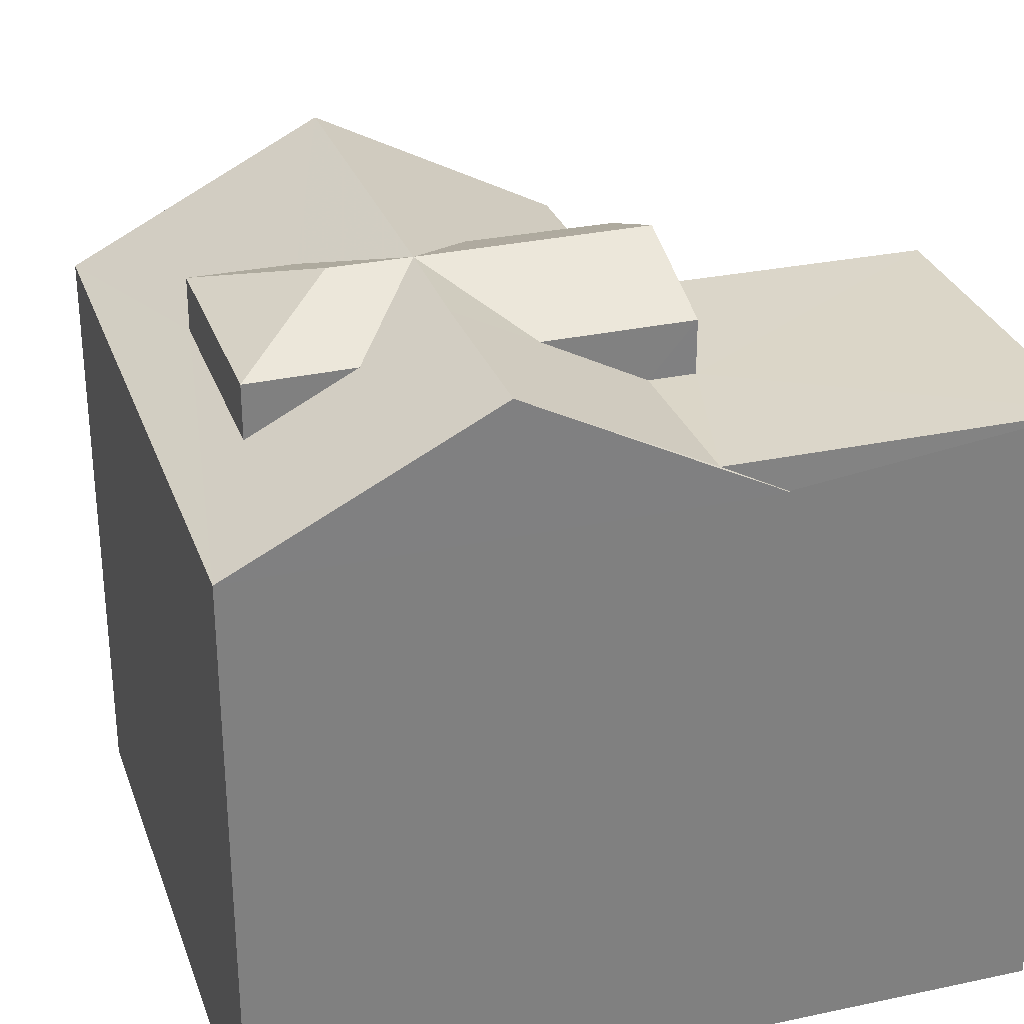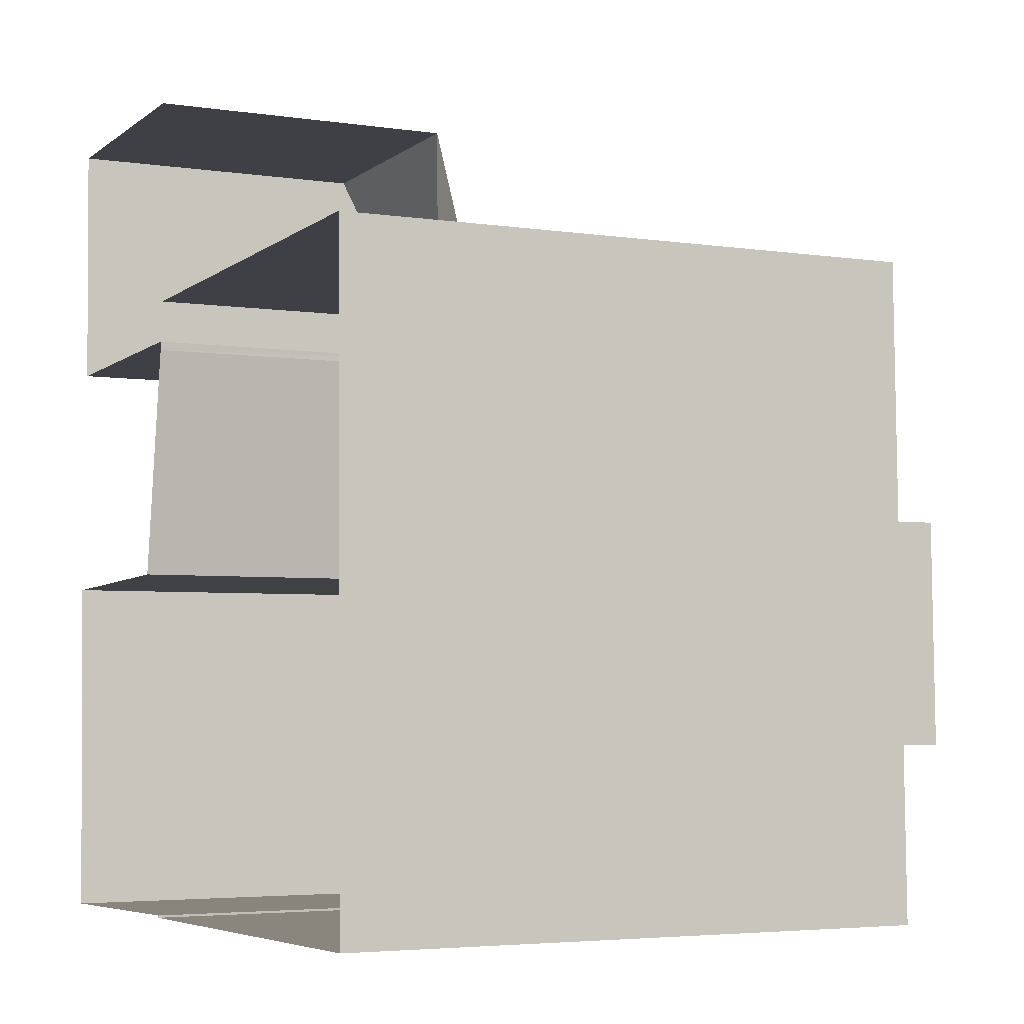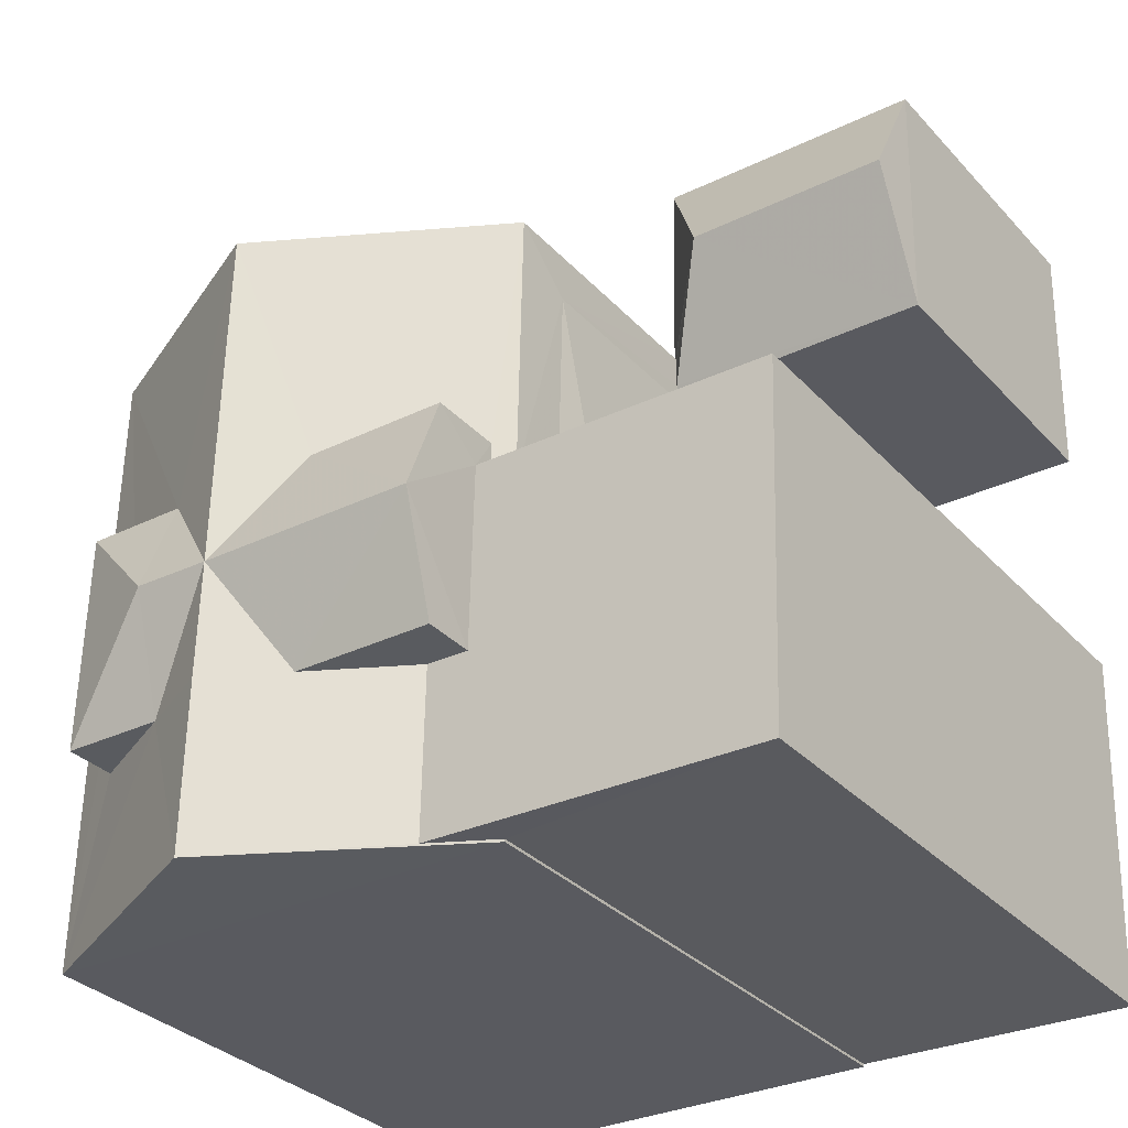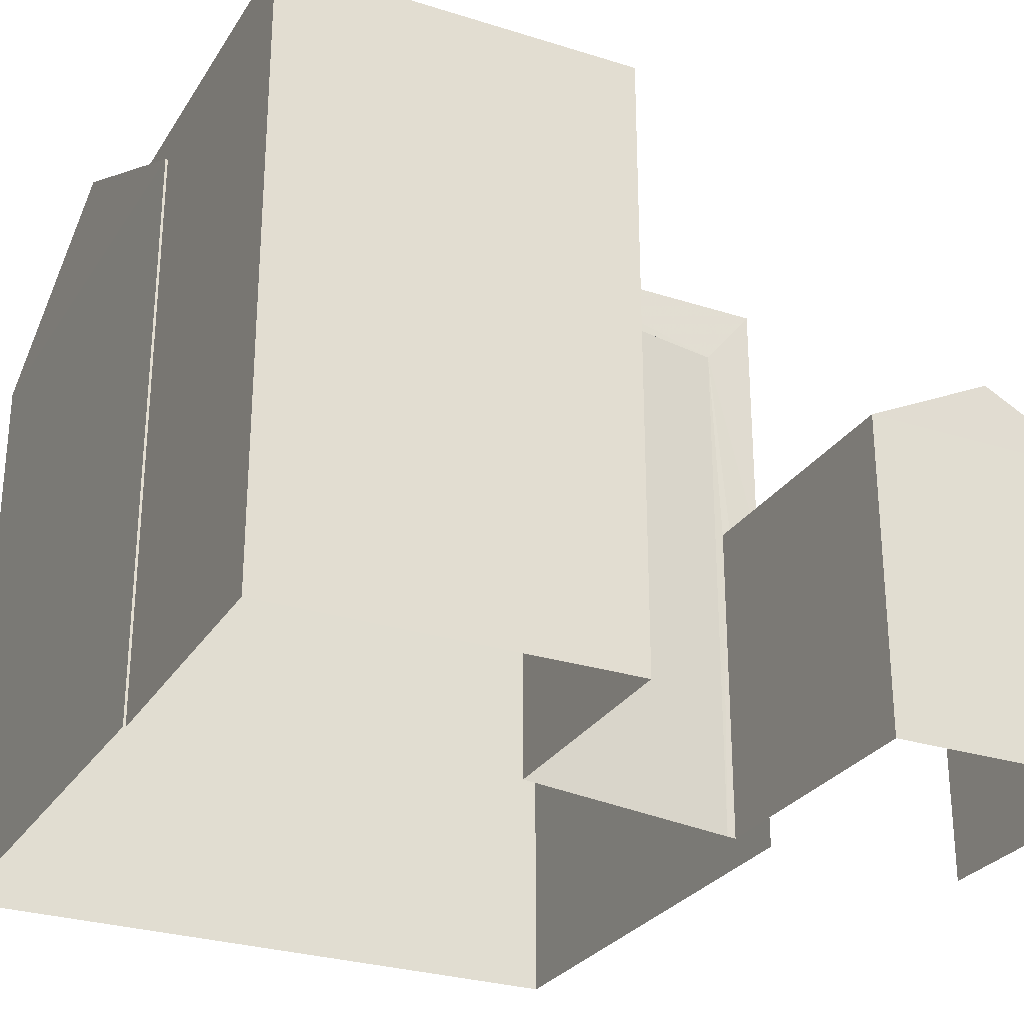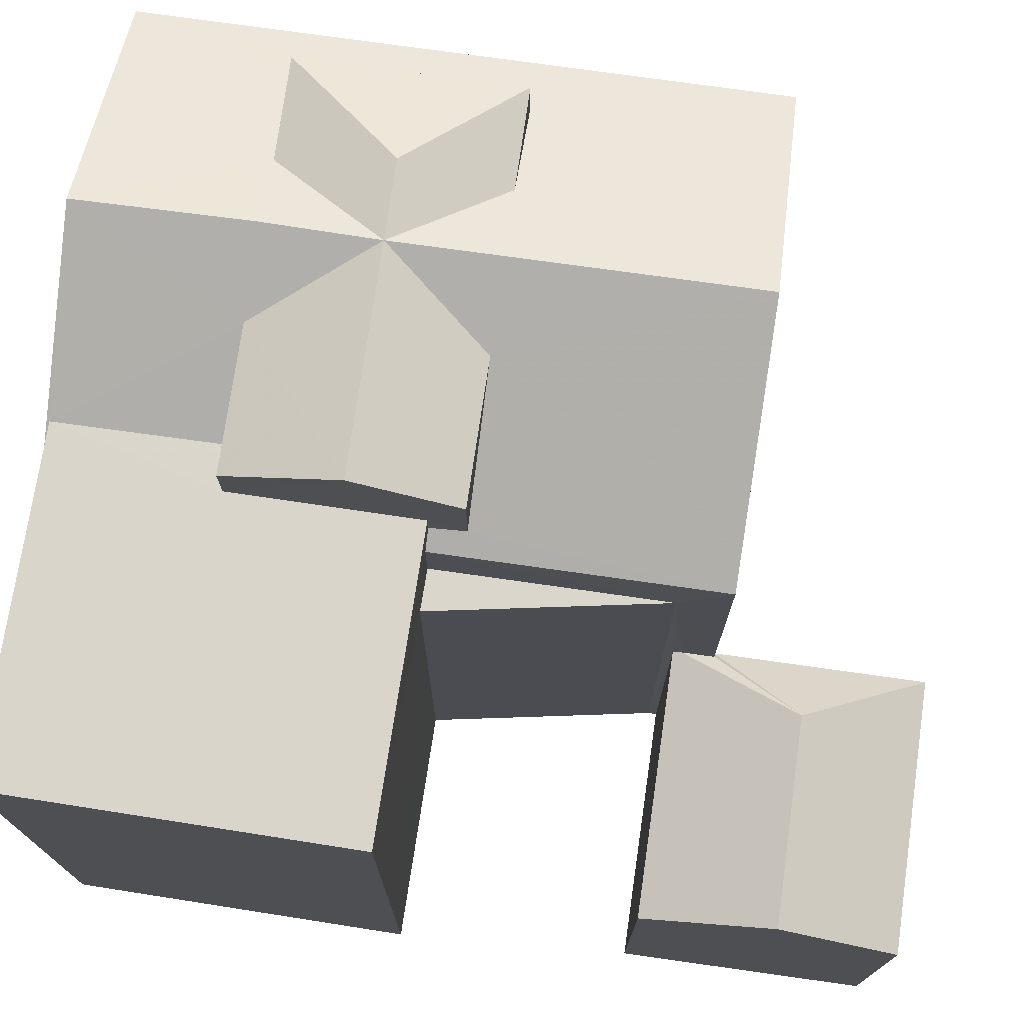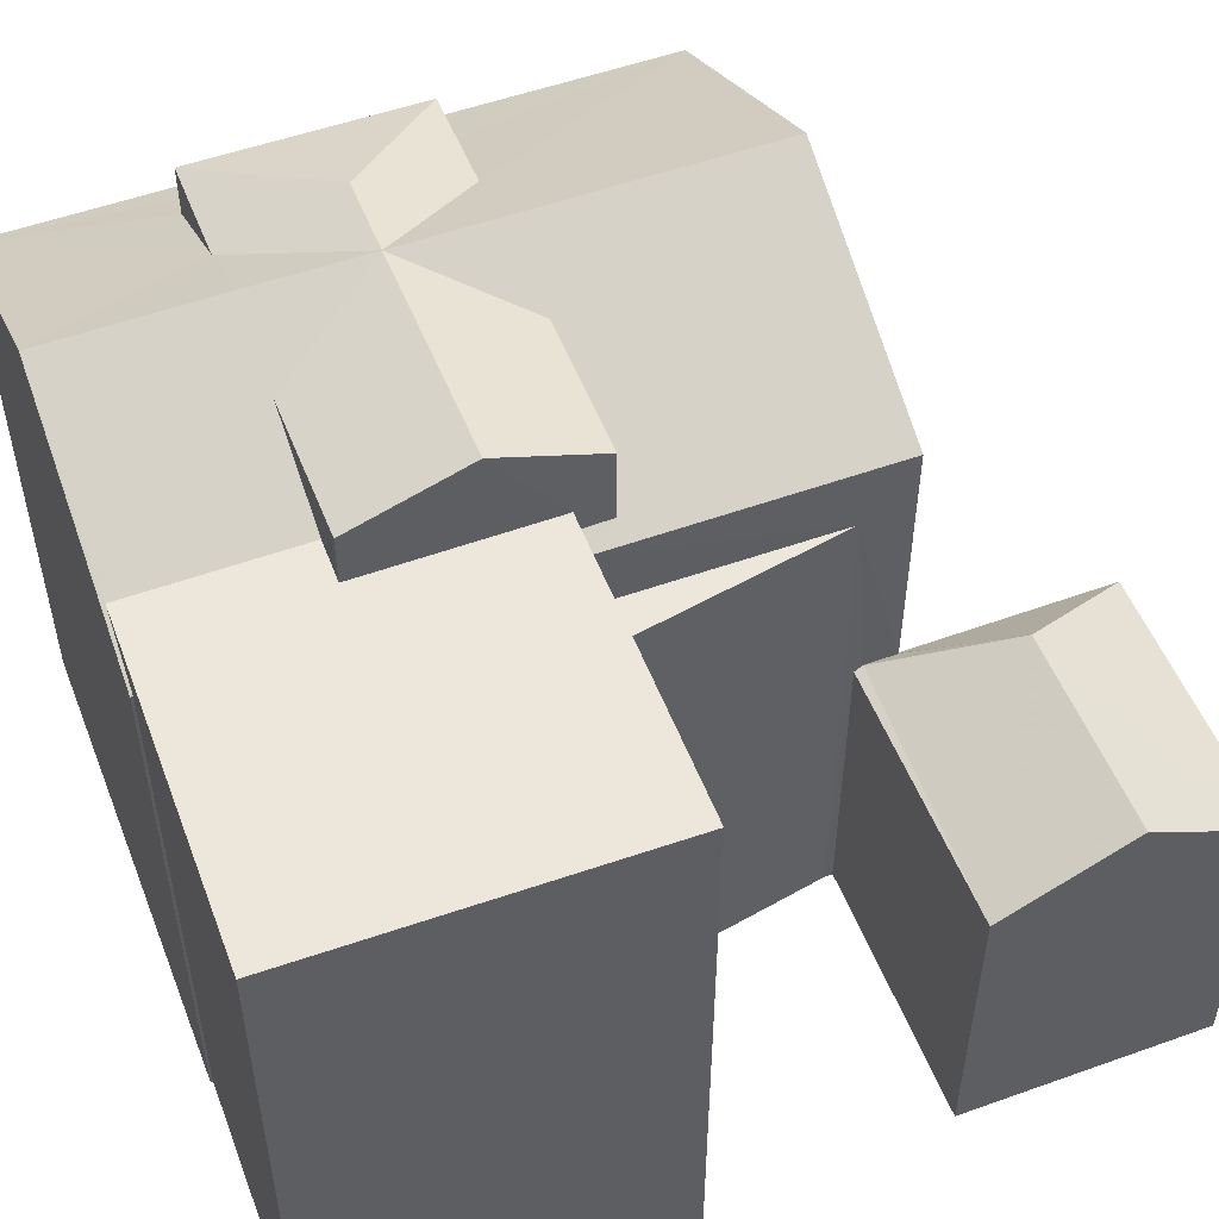
<metadata>
{"format":"obj","ext":"obj","renderer":"f3d","projection":"perspective","resolution":1024,"background":"white","views":[{"elev":29.7,"azim":-19.0,"up":"+Z"},{"elev":-4.2,"azim":-116.2,"up":"+Y"},{"elev":-32.5,"azim":35.1,"up":"+Y"},{"elev":-27.8,"azim":62.5,"up":"+Z"},{"elev":74.3,"azim":96.9,"up":"+Z"},{"elev":52.7,"azim":67.6,"up":"+Z"}]}
</metadata>
<code>
v -3.726e+05 -1.042e+05 28.76
v -3.726e+05 -1.043e+05 28.76
v -3.726e+05 -1.042e+05 28.76
v -3.726e+05 -1.043e+05 28.76
v -3.726e+05 -1.043e+05 28.76
v -3.726e+05 -1.043e+05 28.76
v -3.726e+05 -1.042e+05 28.76
v -3.726e+05 -1.042e+05 28.76
v -3.726e+05 -1.042e+05 28.76
v -3.726e+05 -1.042e+05 28.76
v -3.726e+05 -1.042e+05 28.76
v -3.726e+05 -1.042e+05 28.76
v -3.726e+05 -1.042e+05 28.76
v -3.726e+05 -1.042e+05 43.62
v -3.726e+05 -1.042e+05 44.53
v -3.726e+05 -1.042e+05 43.62
v -3.726e+05 -1.042e+05 44.53
v -3.726e+05 -1.042e+05 35.83
v -3.726e+05 -1.042e+05 35.83
v -3.726e+05 -1.042e+05 37.26
v -3.726e+05 -1.042e+05 37.26
v -3.726e+05 -1.042e+05 40.34
v -3.726e+05 -1.042e+05 40.34
v -3.726e+05 -1.042e+05 40.34
v -3.726e+05 -1.042e+05 43.62
v -3.726e+05 -1.042e+05 43.62
v -3.726e+05 -1.042e+05 44.53
v -3.726e+05 -1.042e+05 43.62
v -3.726e+05 -1.042e+05 43.62
v -3.726e+05 -1.042e+05 43.62
v -3.726e+05 -1.042e+05 43.62
v -3.726e+05 -1.042e+05 42.45
v -3.726e+05 -1.042e+05 42.45
v -3.726e+05 -1.043e+05 42.45
v -3.726e+05 -1.043e+05 42.45
v -3.726e+05 -1.042e+05 42.45
v -3.726e+05 -1.042e+05 42.45
v -3.726e+05 -1.042e+05 44.53
v -3.726e+05 -1.042e+05 41.72
v -3.726e+05 -1.042e+05 41.72
v -3.726e+05 -1.042e+05 41.95
v -3.726e+05 -1.042e+05 41.95
v -3.726e+05 -1.042e+05 41.72
v -3.726e+05 -1.043e+05 41.72
v -3.726e+05 -1.043e+05 44.53
v -3.726e+05 -1.042e+05 42.46
v -3.726e+05 -1.042e+05 44.53
v -3.726e+05 -1.042e+05 42.46
v -3.726e+05 -1.042e+05 35.83
v -3.726e+05 -1.042e+05 35.93
v -3.726e+05 -1.042e+05 35.93
v -3.726e+05 -1.043e+05 41.72
v -3.726e+05 -1.043e+05 41.72
v -3.726e+05 -1.042e+05 35.83
v -3.726e+05 -1.042e+05 35.83
f 1 2 3
f 4 2 5
f 6 1 7
f 8 9 10
f 3 8 11
f 5 1 6
f 12 8 10
f 1 3 11
f 11 8 13
f 13 8 12
f 5 2 1
f 8 19 9
f 8 49 19
f 14 15 16
f 14 17 15
f 18 19 20
f 21 18 20
f 22 23 24
f 25 26 15
f 17 25 15
f 27 28 17
f 27 29 28
f 27 17 30
f 31 27 30
f 32 33 34
f 34 33 35
f 32 36 33
f 35 33 37
f 28 38 17
f 38 28 39
f 40 39 41
f 42 40 41
f 39 28 41
f 43 25 38
f 38 25 17
f 14 44 45
f 46 43 44
f 14 45 47
f 46 25 43
f 48 44 14
f 46 44 48
f 15 26 16
f 49 20 19
f 20 50 51
f 49 50 20
f 45 52 35
f 52 53 35
f 30 47 45
f 30 17 47
f 37 30 35
f 30 45 35
f 17 14 47
f 54 55 51
f 51 55 20
f 55 21 20
f 18 10 9
f 19 18 9
f 31 37 33
f 31 30 37
f 13 12 55
f 54 13 55
f 48 14 16
f 55 12 18
f 55 18 21
f 12 10 18
f 34 6 7
f 32 34 7
f 7 22 32
f 36 32 40
f 7 1 22
f 36 40 42
f 40 22 24
f 32 22 40
f 46 16 26
f 46 48 16
f 2 4 44
f 44 52 45
f 44 4 52
f 42 41 36
f 33 36 27
f 31 33 27
f 36 41 29
f 36 29 27
f 44 3 2
f 44 43 3
f 22 11 23
f 22 1 11
f 41 28 29
f 54 11 13
f 50 39 23
f 23 40 24
f 23 11 54
f 40 23 39
f 50 23 51
f 23 54 51
f 53 6 34
f 34 35 53
f 5 6 53
f 5 52 4
f 5 53 52
f 25 46 26
f 39 50 49
f 8 3 49
f 38 39 49
f 49 3 43
f 38 49 43

</code>
